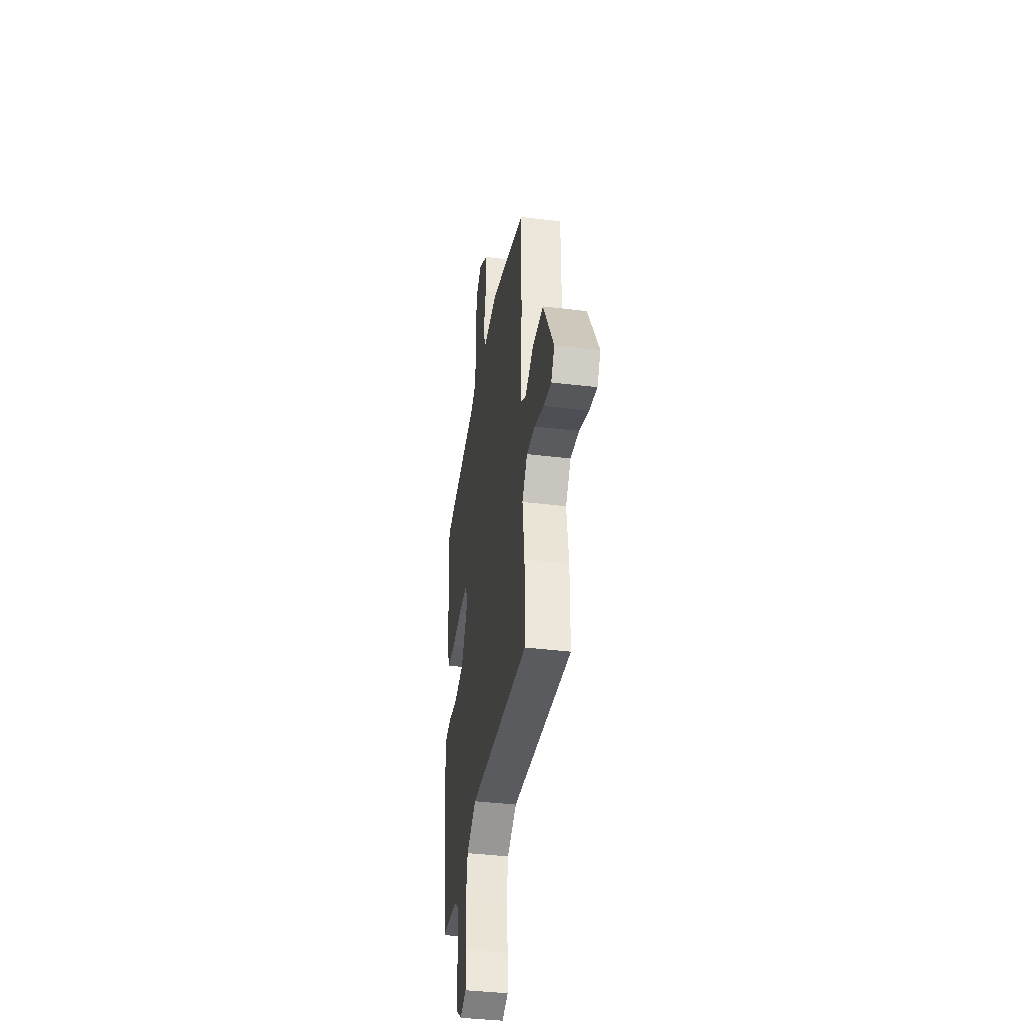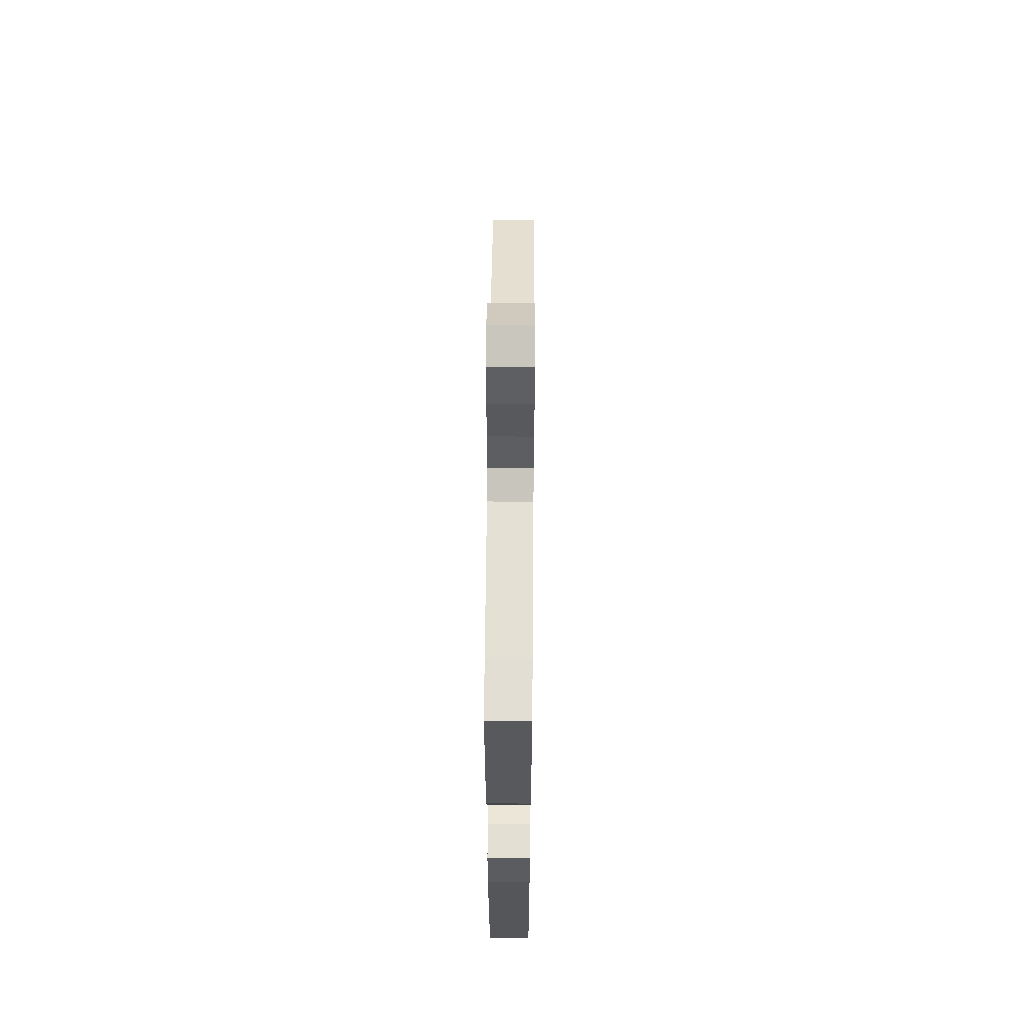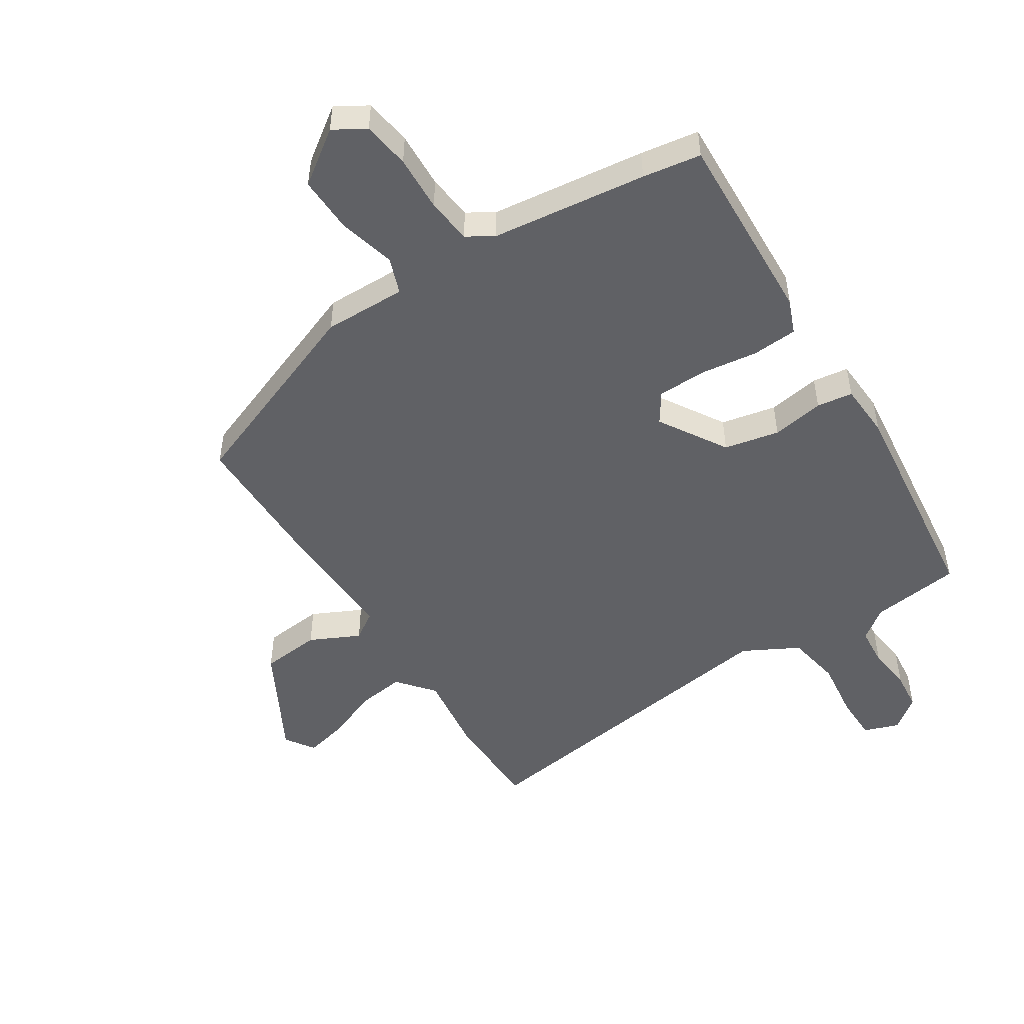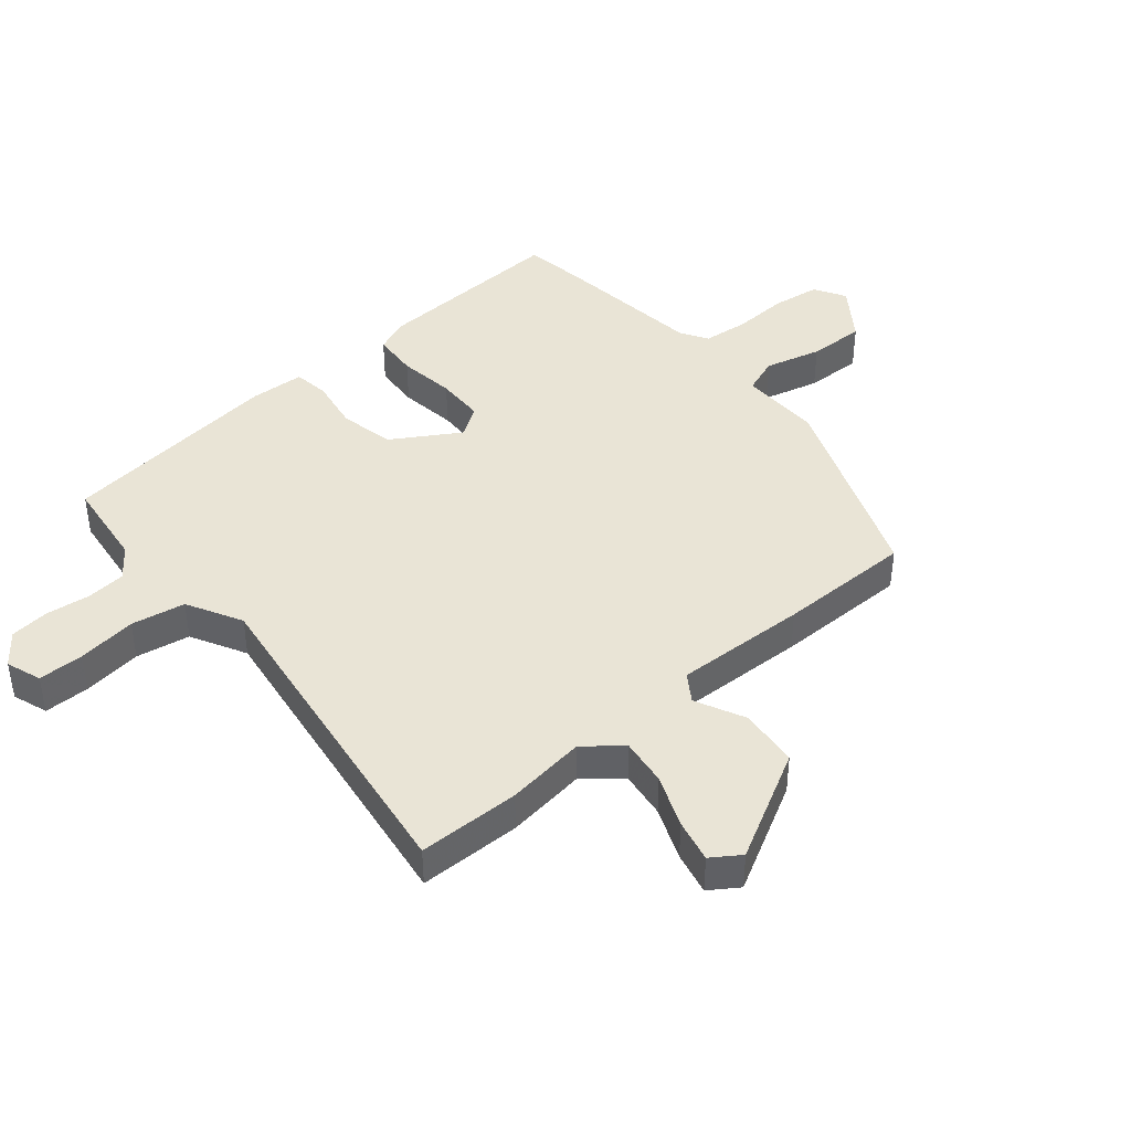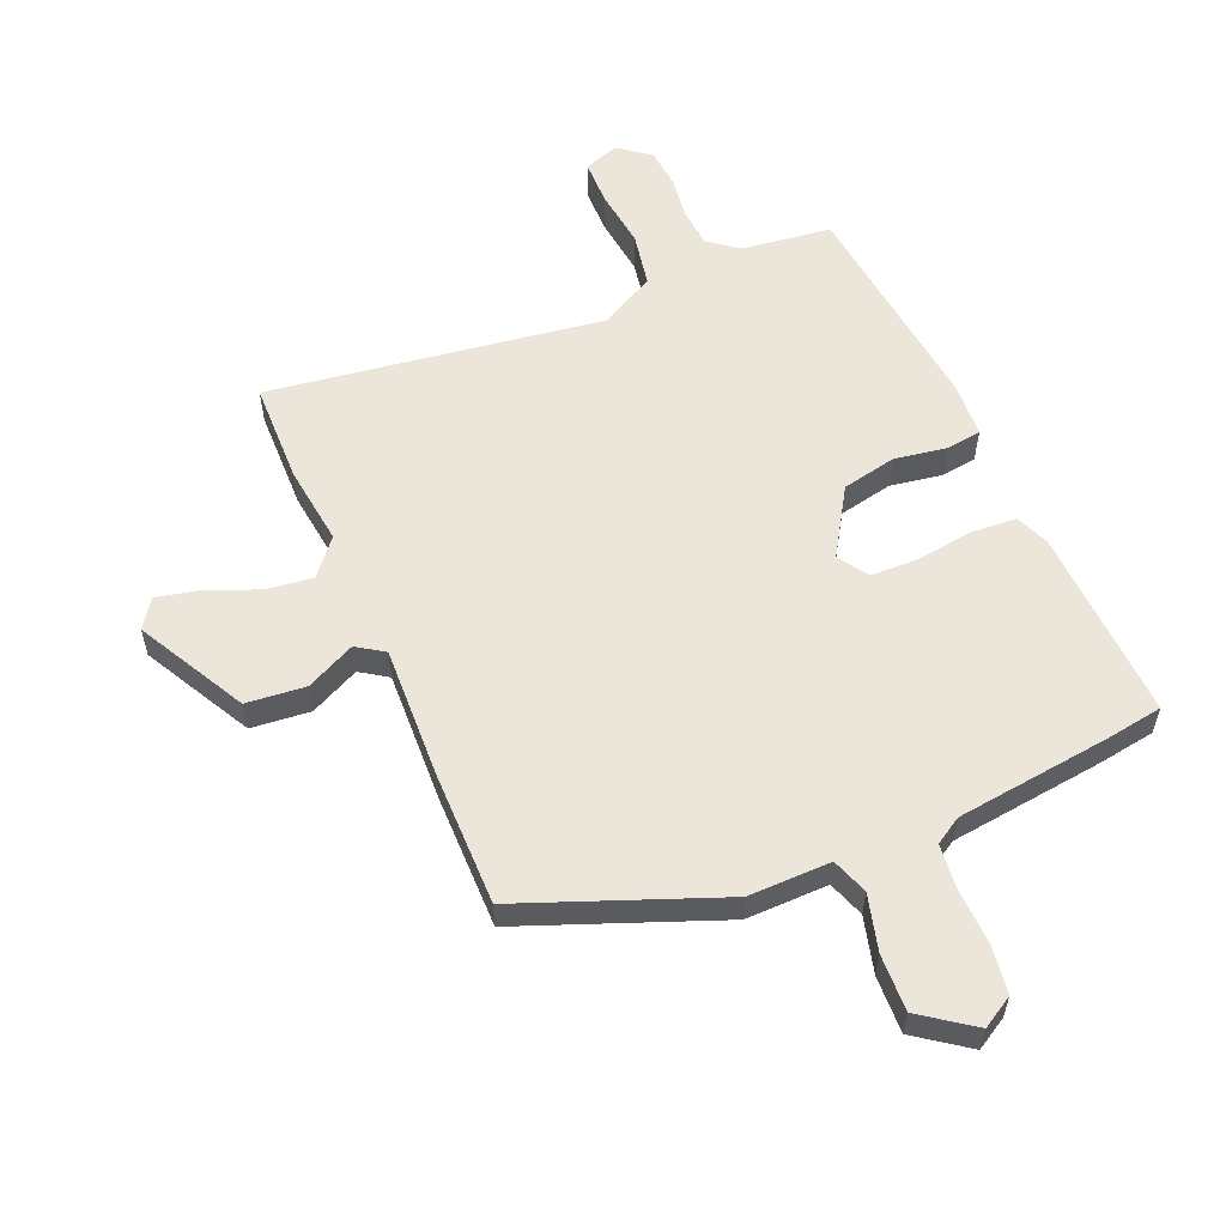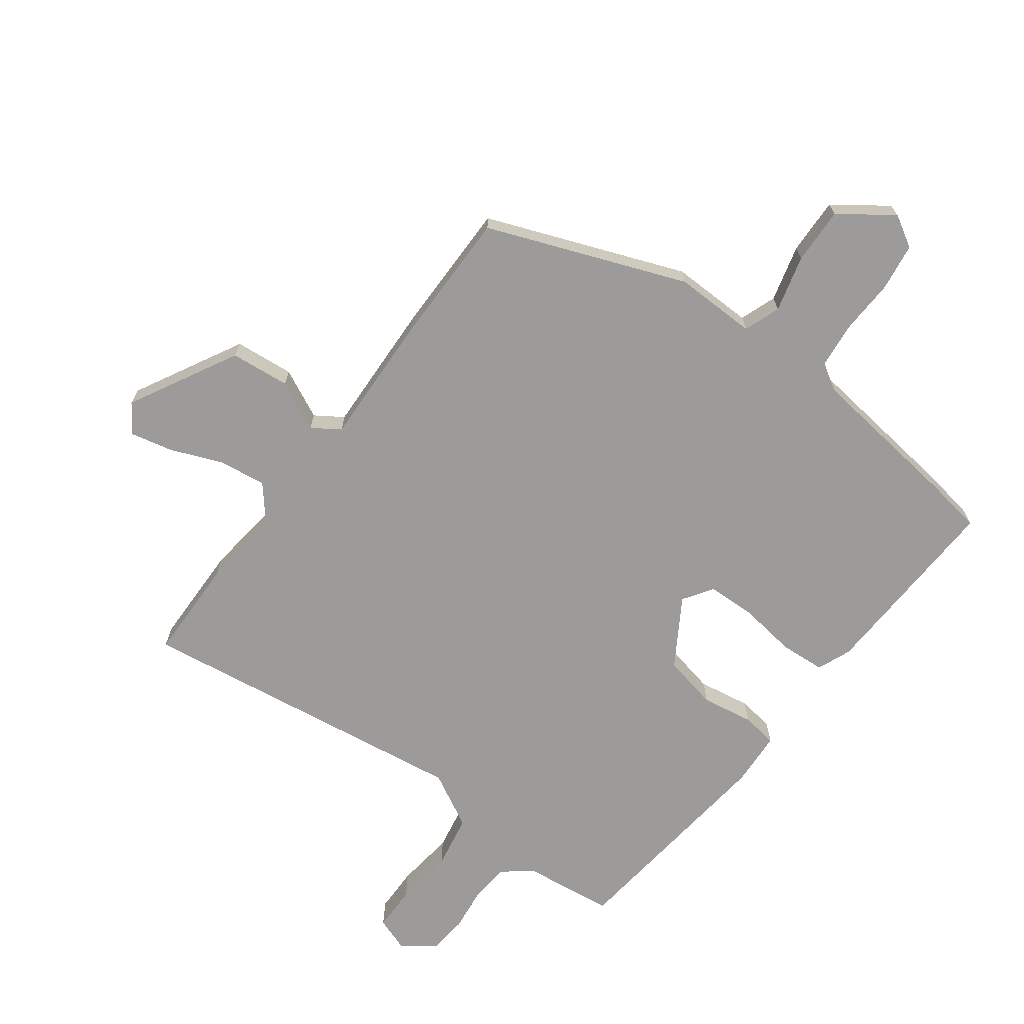
<metadata>
{"format":"obj","ext":"obj","renderer":"f3d","projection":"perspective","resolution":1024,"background":"white","views":[{"elev":-39.3,"azim":-98.6,"up":"+Z"},{"elev":57.6,"azim":90.5,"up":"+Z"},{"elev":-50.0,"azim":33.3,"up":"+Y"},{"elev":42.4,"azim":-129.5,"up":"+Y"},{"elev":57.3,"azim":-22.2,"up":"+Y"},{"elev":-69.7,"azim":-36.0,"up":"+Y"}]}
</metadata>
<code>
v 0.448 0.07 -0.49
v 0.302 0.07 -0.506
v 0.252 0.07 -0.543
v 0.246 0.07 -0.607
v 0.254 0.07 -0.679
v 0.247 0.07 -0.742
v 0.195 0.07 -0.781
v 0.138 0.07 -0.76
v 0.138 0.07 -0.686
v 0.151 0.07 -0.59
v 0.136 0.07 -0.502
v 0.047 0.07 -0.453
v -0.5 0.07 -0.523
v -0.501 0.07 -0.357
v -0.483 0.07 -0.227
v -0.531 0.07 -0.168
v -0.608 0.07 -0.177
v -0.693 0.07 -0.21
v -0.763 0.07 -0.225
v -0.794 0.07 -0.178
v -0.697 0.07 -0.003
v -0.6 0.07 0.005
v -0.52 0.07 -0.035
v -0.475 0.07 -0.006
v -0.481 0.07 0.21
v -0.479 0.07 0.429
v -0.156 0.07 0.549
v -0.022 0.07 0.545
v 0 0.07 0.604
v -0.023 0.07 0.696
v -0.025 0.07 0.788
v 0.061 0.07 0.848
v 0.112 0.07 0.817
v 0.122 0.07 0.74
v 0.117 0.07 0.649
v 0.124 0.07 0.575
v 0.167 0.07 0.548
v 0.418 0.07 0.514
v 0.512 0.07 0.498
v 0.494 0.07 0.182
v 0.471 0.07 0.127
v 0.397 0.07 0.123
v 0.304 0.07 0.137
v 0.225 0.07 0.136
v 0.192 0.07 0.088
v 0.258 0.07 -0.022
v 0.347 0.07 -0.042
v 0.432 0.07 -0.029
v 0.49 0.07 -0.038
v 0.494 0.07 -0.127
v 0.448 0 -0.49
v 0.302 0 -0.506
v 0.252 0 -0.543
v 0.246 0 -0.607
v 0.254 0 -0.679
v 0.247 0 -0.742
v 0.195 0 -0.781
v 0.138 0 -0.76
v 0.138 0 -0.686
v 0.151 0 -0.59
v 0.136 0 -0.502
v 0.047 0 -0.453
v -0.5 0 -0.523
v -0.501 0 -0.357
v -0.483 0 -0.227
v -0.531 0 -0.168
v -0.608 0 -0.177
v -0.693 0 -0.21
v -0.763 0 -0.225
v -0.794 0 -0.178
v -0.697 0 -0.003
v -0.6 0 0.005
v -0.52 0 -0.035
v -0.475 0 -0.006
v -0.481 0 0.21
v -0.479 0 0.429
v -0.156 0 0.549
v -0.022 0 0.545
v 0 0 0.604
v -0.023 0 0.696
v -0.025 0 0.788
v 0.061 0 0.848
v 0.112 0 0.817
v 0.122 0 0.74
v 0.117 0 0.649
v 0.124 0 0.575
v 0.167 0 0.548
v 0.418 0 0.514
v 0.512 0 0.498
v 0.494 0 0.182
v 0.471 0 0.127
v 0.397 0 0.123
v 0.304 0 0.137
v 0.225 0 0.136
v 0.192 0 0.088
v 0.258 0 -0.022
v 0.347 0 -0.042
v 0.432 0 -0.029
v 0.49 0 -0.038
v 0.494 0 -0.127
f 47 48 49 50
f 46 47 50 1
f 45 46 1 2
f 40 41 42 43
f 40 43 44
f 37 38 39 40
f 36 37 40 44
f 32 33 34 35
f 32 35 36
f 29 30 31 32
f 29 32 36 44
f 25 26 27 28
f 24 25 28
f 20 21 22 23
f 18 19 20 23
f 17 18 23 24
f 16 17 24 28
f 12 13 14 15
f 12 15 16 28
f 7 8 9 10
f 7 10 11
f 4 5 6 7
f 3 4 7 11
f 45 2 3 11
f 28 29 44 45
f 11 12 28 45
f 100 99 98 97
f 51 100 97 96
f 52 51 96 95
f 93 92 91 90
f 94 93 90
f 90 89 88 87
f 94 90 87 86
f 85 84 83 82
f 86 85 82
f 82 81 80 79
f 94 86 82 79
f 78 77 76 75
f 78 75 74
f 73 72 71 70
f 73 70 69 68
f 74 73 68 67
f 78 74 67 66
f 65 64 63 62
f 78 66 65 62
f 60 59 58 57
f 61 60 57
f 57 56 55 54
f 61 57 54 53
f 61 53 52 95
f 95 94 79 78
f 95 78 62 61
f 1 51 52 2
f 2 52 53 3
f 3 53 54 4
f 4 54 55 5
f 5 55 56 6
f 6 56 57 7
f 7 57 58 8
f 8 58 59 9
f 9 59 60 10
f 10 60 61 11
f 11 61 62 12
f 12 62 63 13
f 13 63 64 14
f 14 64 65 15
f 15 65 66 16
f 16 66 67 17
f 17 67 68 18
f 18 68 69 19
f 19 69 70 20
f 20 70 71 21
f 21 71 72 22
f 22 72 73 23
f 23 73 74 24
f 24 74 75 25
f 25 75 76 26
f 26 76 77 27
f 27 77 78 28
f 28 78 79 29
f 29 79 80 30
f 30 80 81 31
f 31 81 82 32
f 32 82 83 33
f 33 83 84 34
f 34 84 85 35
f 35 85 86 36
f 36 86 87 37
f 37 87 88 38
f 38 88 89 39
f 39 89 90 40
f 40 90 91 41
f 41 91 92 42
f 42 92 93 43
f 43 93 94 44
f 44 94 95 45
f 45 95 96 46
f 46 96 97 47
f 47 97 98 48
f 48 98 99 49
f 49 99 100 50
f 50 100 51 1

</code>
